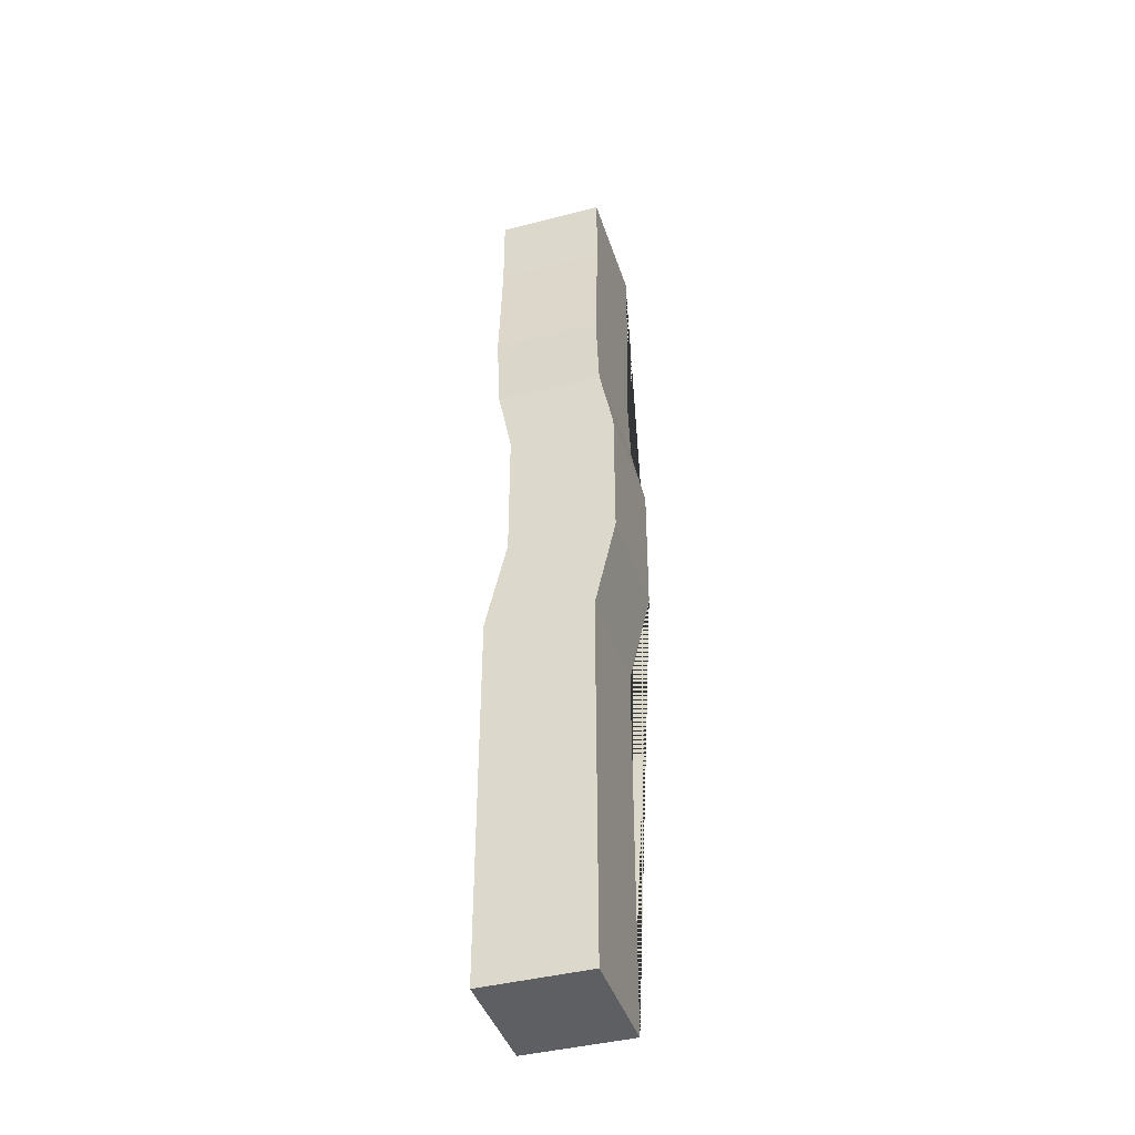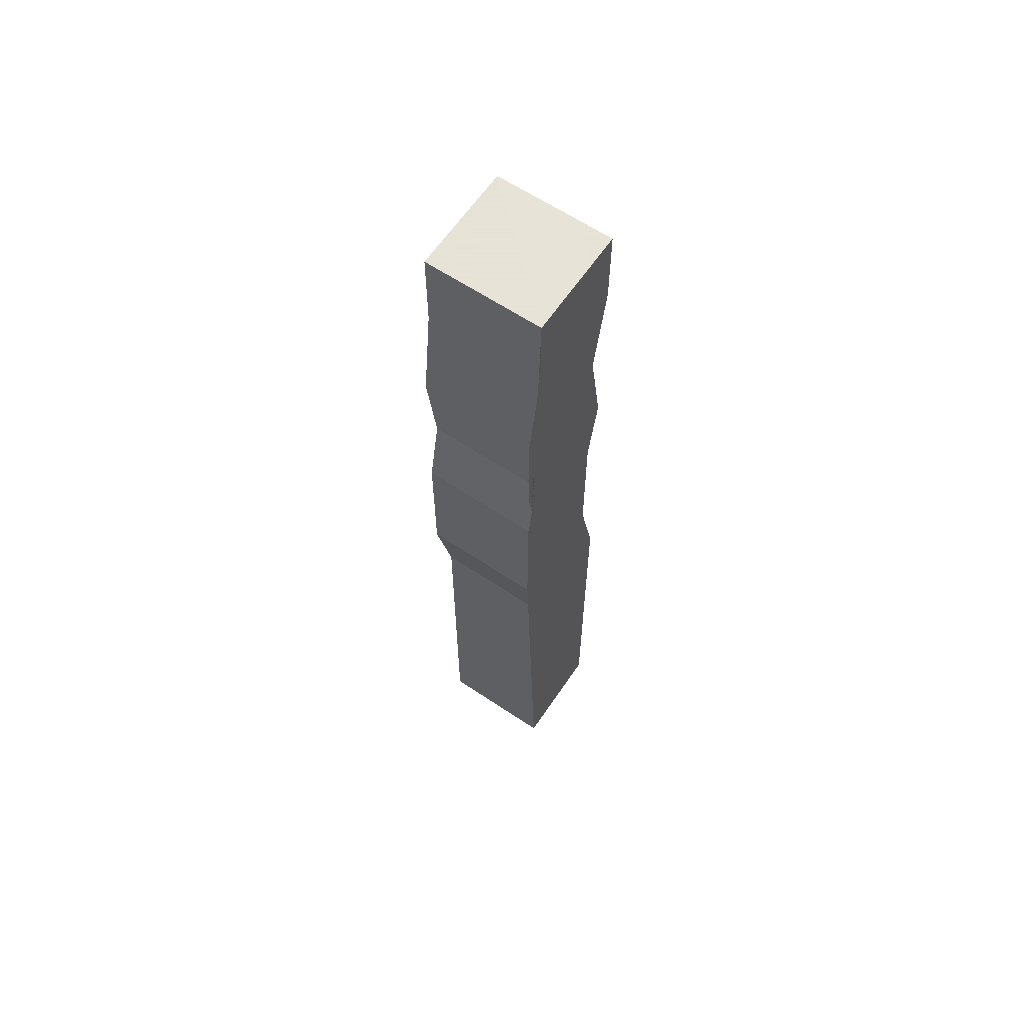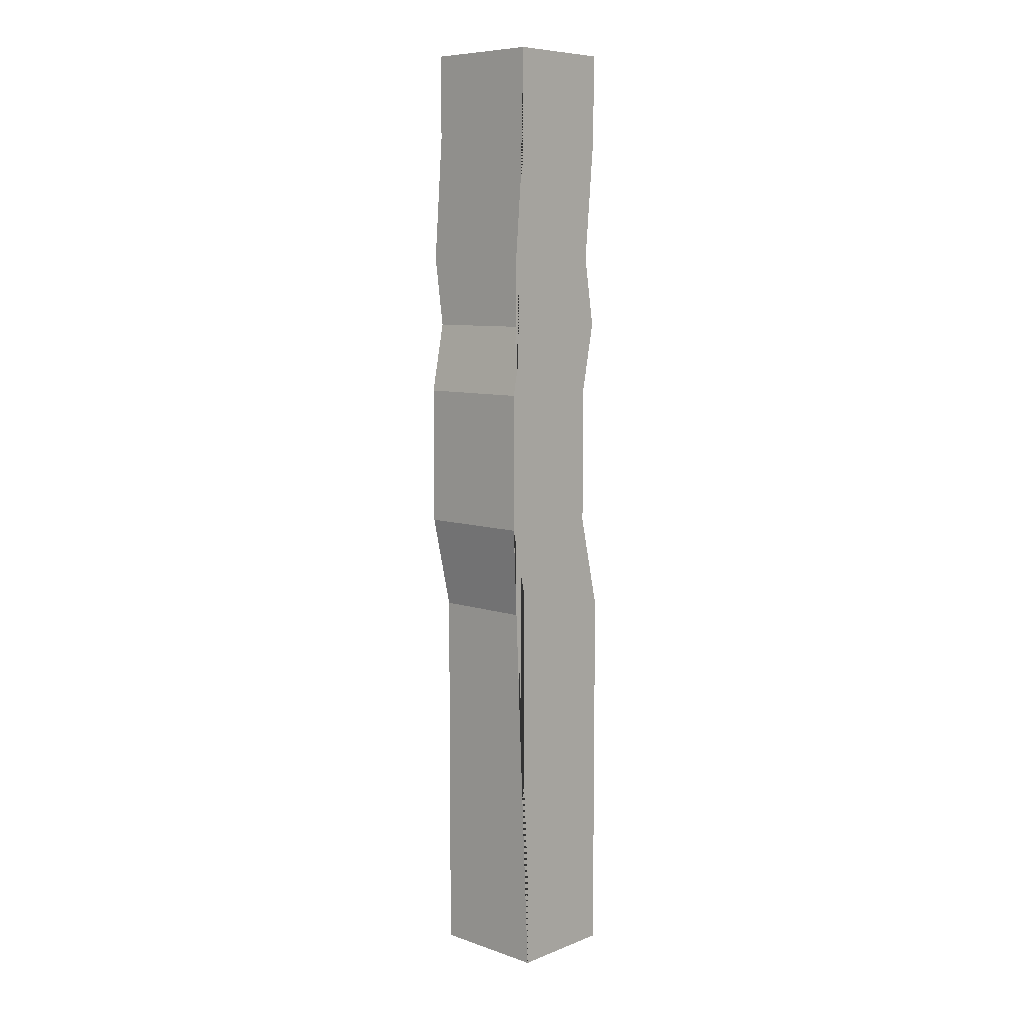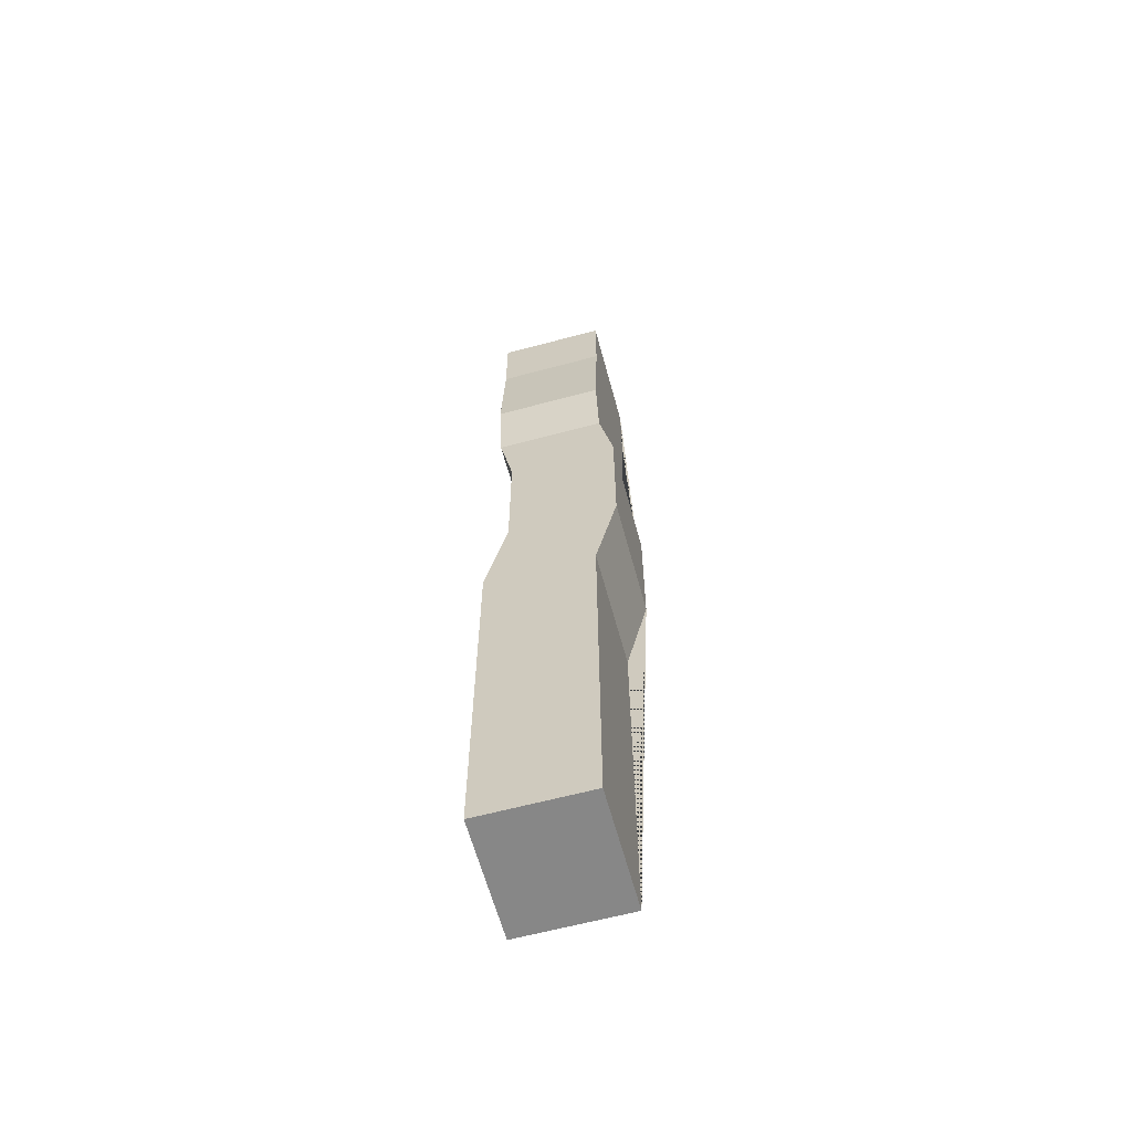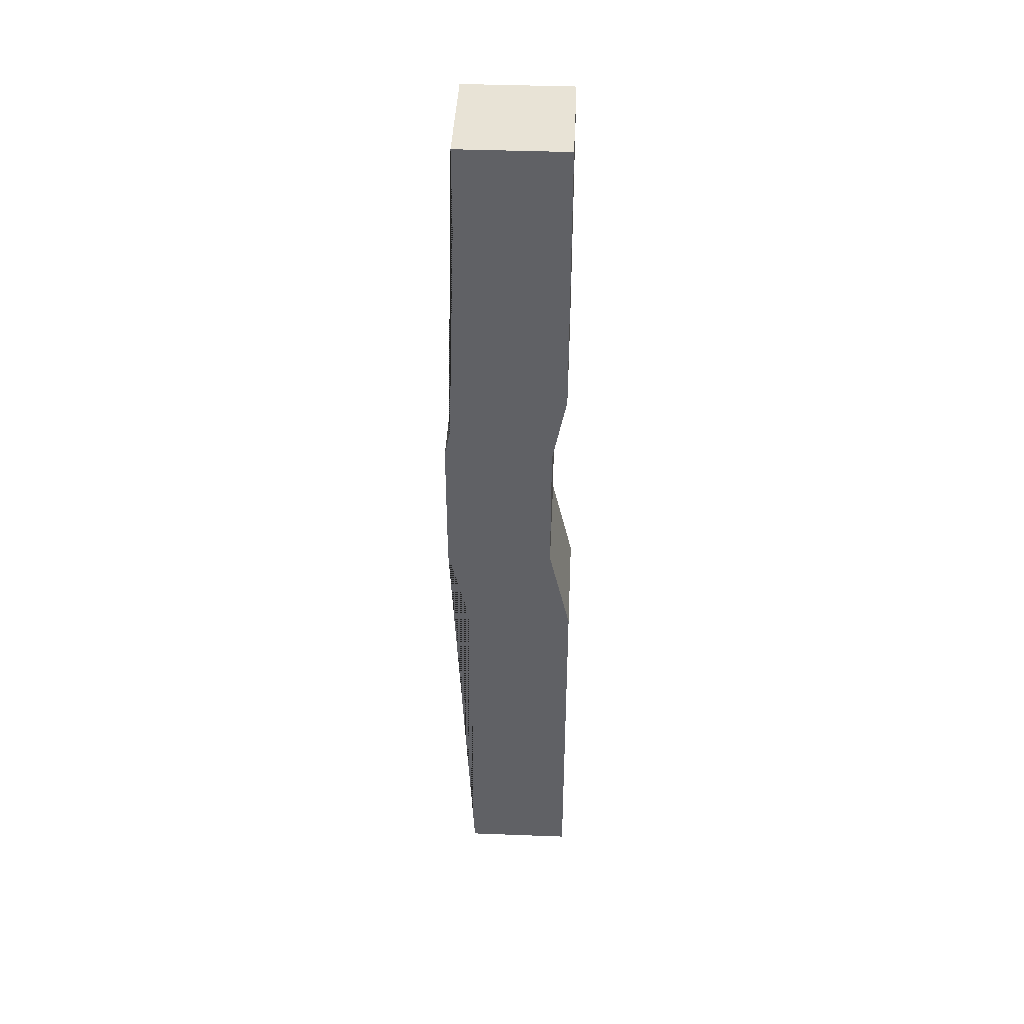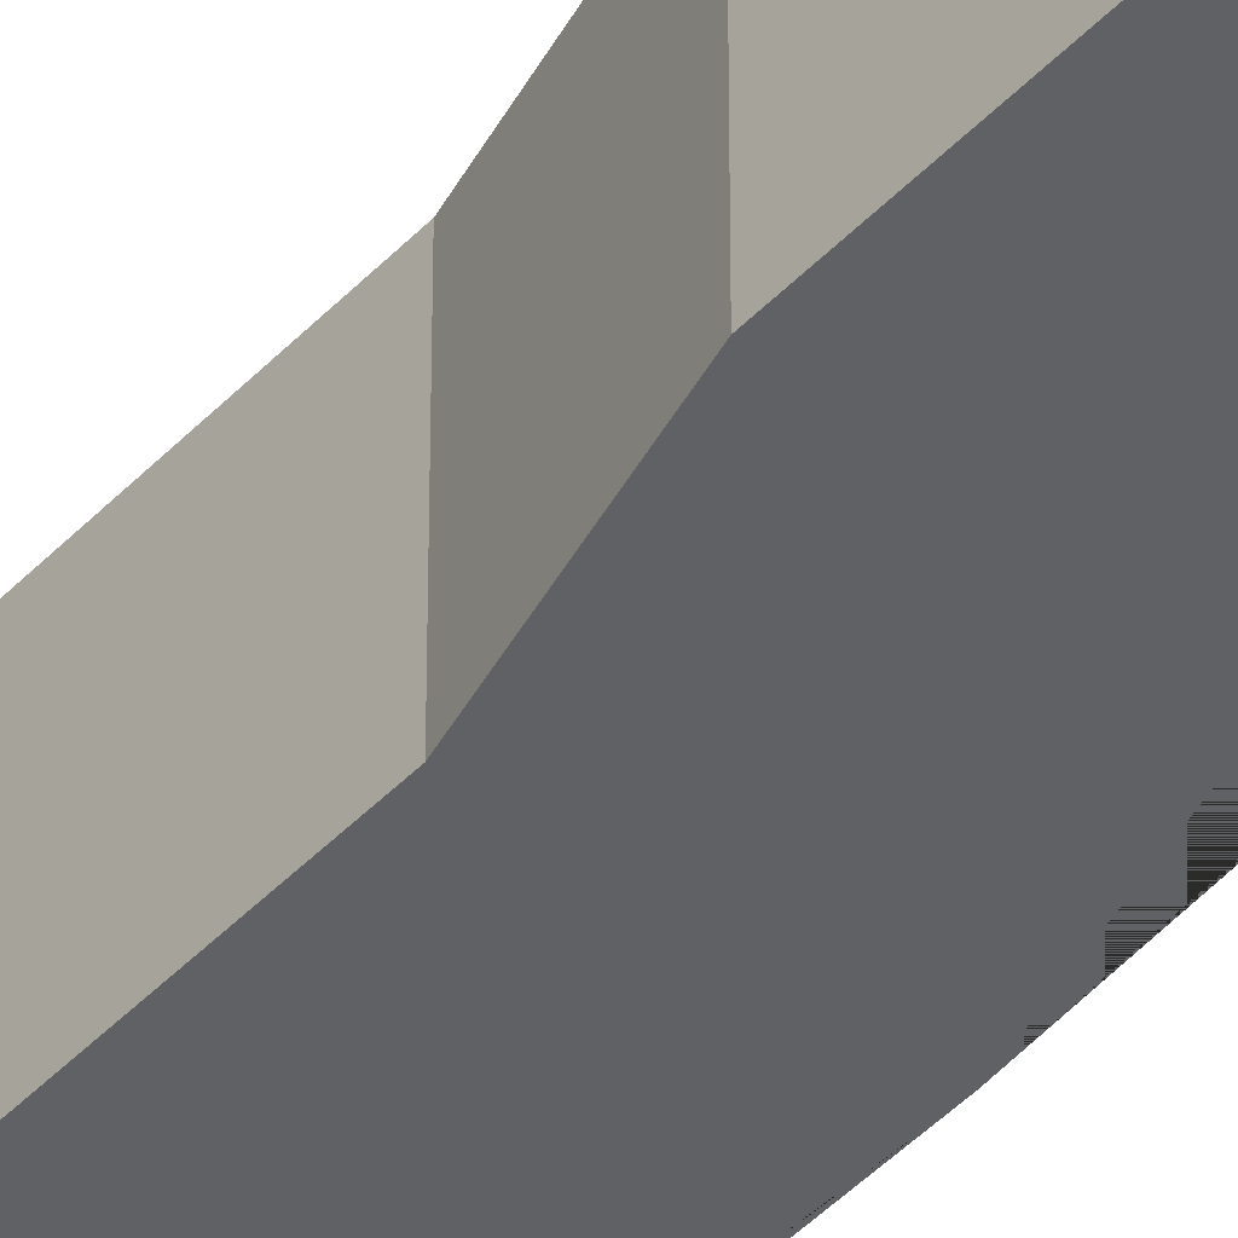
<metadata>
{"format":"obj","ext":"obj","renderer":"f3d","projection":"perspective","resolution":1024,"background":"white","views":[{"elev":-41.8,"azim":-162.6,"up":"+Z"},{"elev":62.8,"azim":-55.9,"up":"+Z"},{"elev":7.9,"azim":-46.7,"up":"+Z"},{"elev":-62.6,"azim":-164.8,"up":"+Z"},{"elev":41.9,"azim":2.6,"up":"+Z"},{"elev":-45.5,"azim":139.7,"up":"+Y"}]}
</metadata>
<code>
o Plane.015_Plane.016
v 55.6 0 132.5
v 40 0 250
v 40 0 300
v 50 0 350
v 50 0 550
v 50 7 400
v 50 0 490
v 55.6 0 -70
v 55.6 0 -140
v 40 0 225
v 40 0 200
v 47.8 0 166.2
v 40 0 237.5
v 40 0 212.5
v 133.1 0 132.5
v 117.5 0 250
v 117.5 0 300
v 127.5 0 350
v 127.5 0 550
v 127.5 7 400
v 127.5 0 490
v 133.1 0 -70
v 133.1 0 -140
v 117.5 0 225
v 117.5 0 200
v 125.3 0 166.2
v 117.5 0 237.5
v 117.5 0 212.5
v 47.8 84.38 166.2
v 55.6 84.38 132.5
v 40 84.38 300
v 40 84.38 250
v 50 84.38 350
v 50 91.38 400
v 50 84.38 550
v 50 84.38 490
v 55.6 84.38 -70
v 55.6 84.38 -140
v 40 84.38 237.5
v 40 84.38 225
v 40 84.38 212.5
v 40 84.38 200
v 125.3 84.38 166.2
v 133.1 84.38 132.5
v 117.5 84.38 300
v 117.5 84.38 250
v 127.5 84.38 350
v 127.5 91.38 400
v 127.5 84.38 550
v 127.5 84.38 490
v 133.1 84.38 -70
v 133.1 84.38 -140
v 117.5 84.38 237.5
v 117.5 84.38 225
v 117.5 84.38 212.5
v 117.5 84.38 200
f 1 12 29 30
f 12 11 42 29
f 30 29 43 44
f 29 42 56 43
f 38 37 51 52
f 37 30 44 51
f 9 8 37 38
f 8 1 30 37
f 14 10 40 41
f 13 2 32 39
f 7 5 35 36
f 4 6 34 33
f 39 32 46 53
f 41 40 54 55
f 40 39 53 54
f 42 41 55 56
f 32 31 45 46
f 33 34 48 47
f 36 35 49 50
f 31 33 47 45
f 2 3 31 32
f 3 4 33 31
f 10 13 39 40
f 11 14 41 42
f 25 26 43 56
f 28 25 56 55
f 27 24 54 53
f 23 9 38 52
f 15 22 51 44
f 22 23 52 51
f 19 21 50 49
f 36 34 48 50
f 16 27 53 46
f 24 28 55 54
f 20 48 50 21
f 7 36 34 6
f 5 19 49 35
f 26 15 44 43
f 17 16 46 45
f 18 17 45 47
f 20 18 47 48
f 11 12 1 8 9 23 22 15 26 25 28 24 27 16 17 18 20 21 19 5 7 6 4 3 2 13 10 14

</code>
